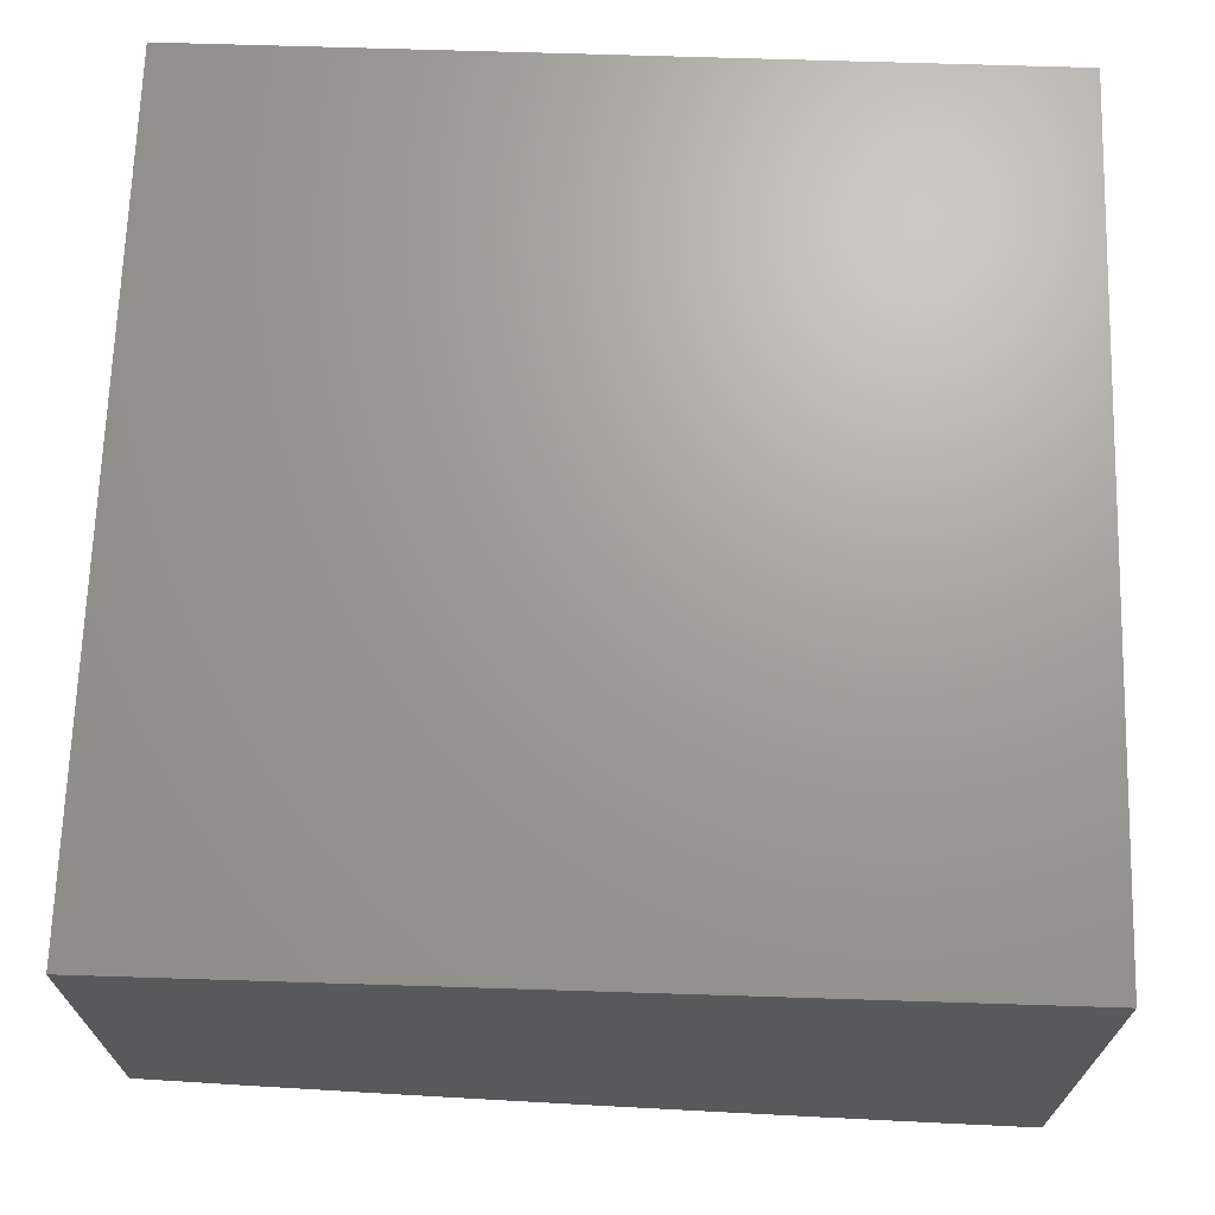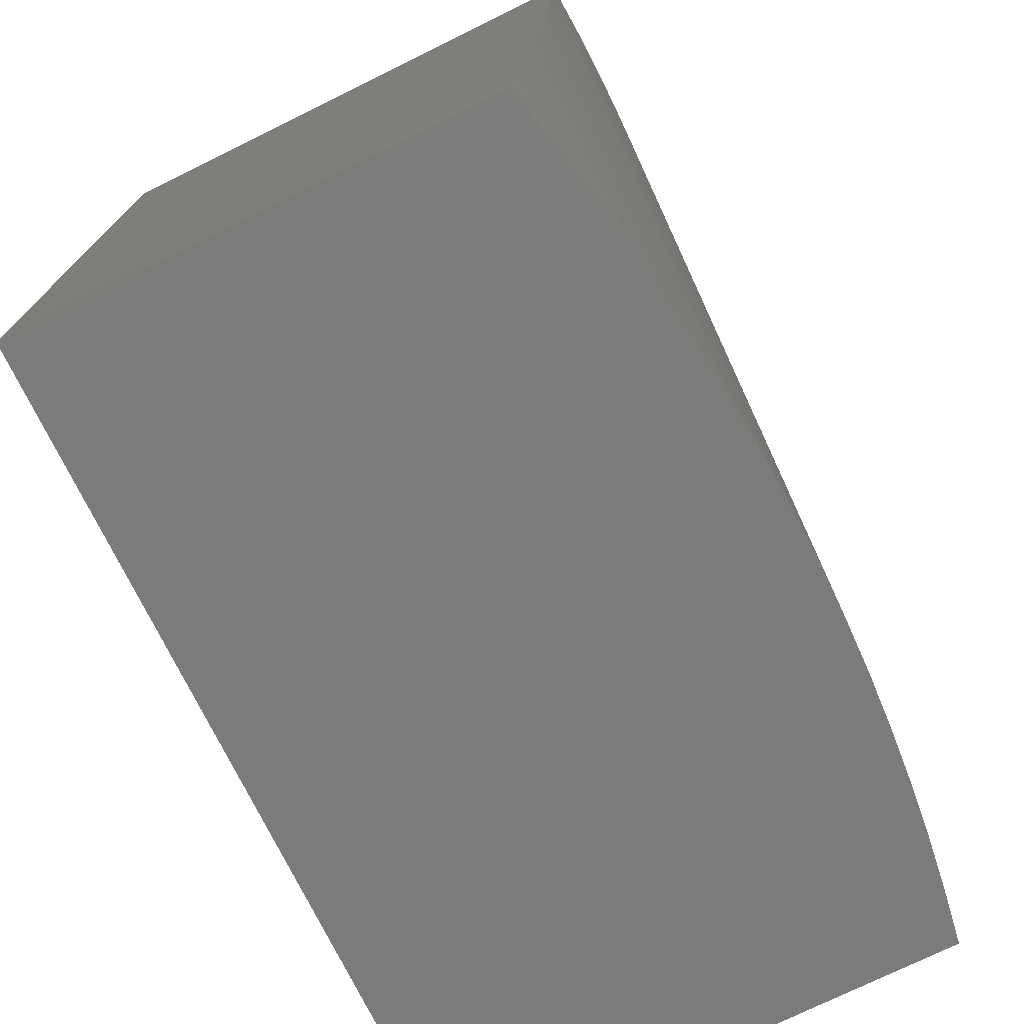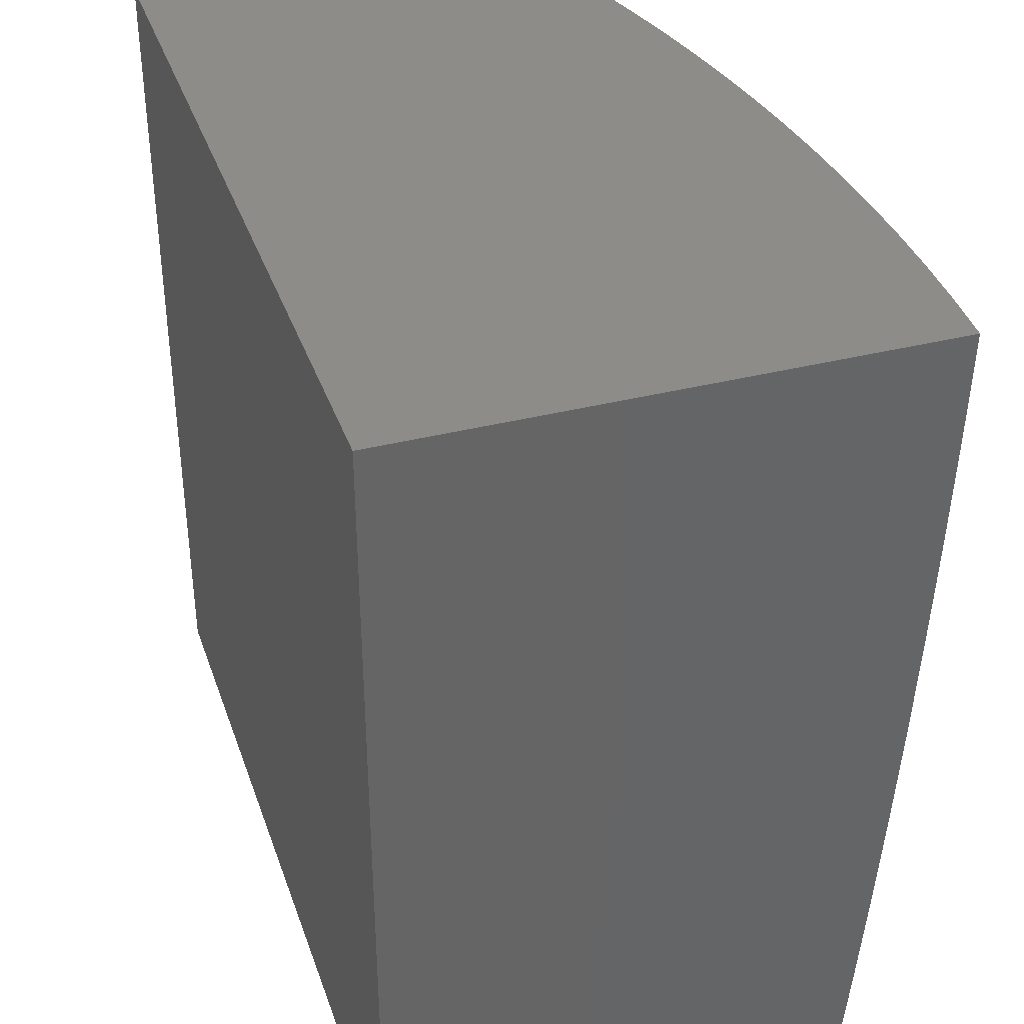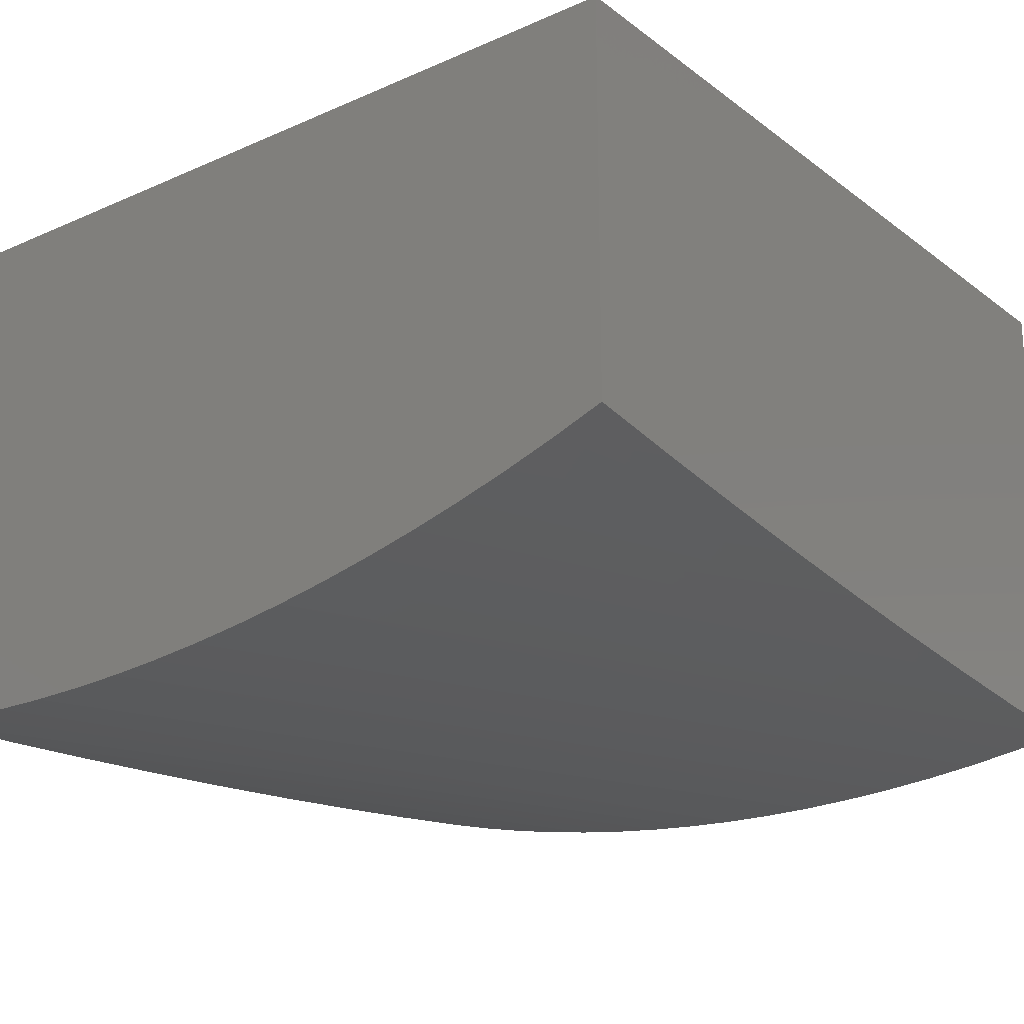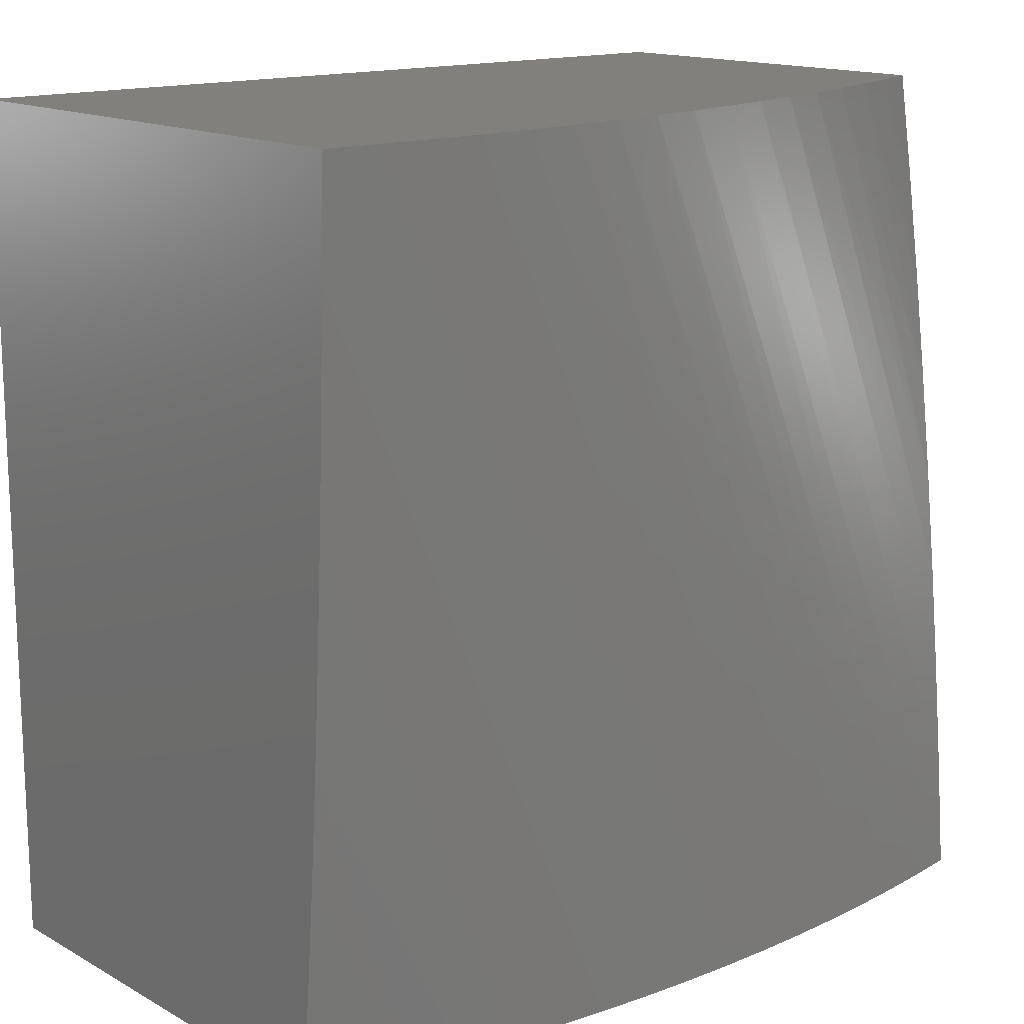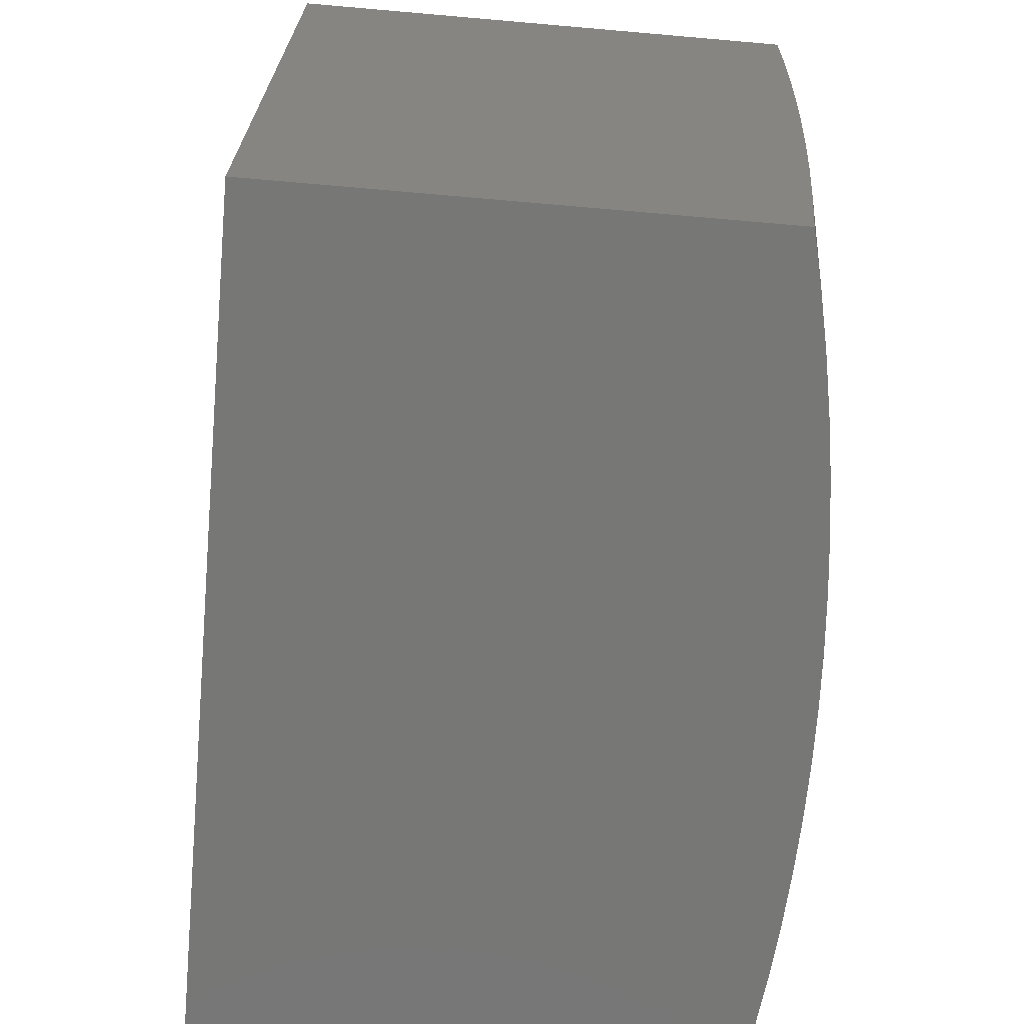
<metadata>
{"format":"stl","ext":"stl","renderer":"f3d","projection":"perspective","resolution":1024,"background":"white","views":[{"elev":68.7,"azim":-88.2,"up":"+Z"},{"elev":-74.5,"azim":116.2,"up":"+Y"},{"elev":37.0,"azim":71.9,"up":"+Y"},{"elev":-21.2,"azim":-142.2,"up":"+Z"},{"elev":15.0,"azim":139.2,"up":"+Y"},{"elev":-69.3,"azim":85.0,"up":"+Y"}]}
</metadata>
<code>
# stl→obj: 52 verts, 100 faces
v 10 23 -1.557
v 9.939 23 -1.572
v 10 23.12 -1.569
v 10 23.25 -1.58
v 9.877 23 -1.584
v 10 23.37 -1.59
v 9.815 23 -1.596
v 10 23.5 -1.599
v 9.753 23 -1.605
v 10 23.62 -1.606
v 9.691 23 -1.613
v 10 23.75 -1.613
v 10 23.87 -1.618
v 9.628 23 -1.619
v 10 24 -1.622
v 9.565 23 -1.623
v 9.936 24 -1.625
v 9.502 23 -1.626
v 9.872 24 -1.627
v 9.439 23 -1.627
v 9.808 24 -1.627
v 9.376 23 -1.627
v 9.744 24 -1.625
v 9.313 23 -1.624
v 9.681 24 -1.622
v 9.25 23 -1.62
v 9.617 24 -1.616
v 9.187 23 -1.614
v 9.553 24 -1.609
v 9.124 23 -1.607
v 9.49 24 -1.6
v 9.062 23 -1.598
v 9.427 24 -1.59
v 9 23 -1.587
v 9.365 24 -1.578
v 9 23.13 -1.576
v 9 23.26 -1.564
v 9.303 24 -1.564
v 9 23.38 -1.552
v 9.241 24 -1.548
v 9 23.51 -1.537
v 9.18 24 -1.531
v 9 23.63 -1.522
v 9.119 24 -1.512
v 9 23.76 -1.506
v 9.059 24 -1.491
v 9 23.88 -1.488
v 9 24 -1.469
v 9 24 -1
v 9 23 -1
v 10 23 -1
v 10 24 -1
f 1 2 3
f 3 2 4
f 4 2 5
f 4 5 6
f 6 5 7
f 6 7 8
f 8 7 9
f 8 9 10
f 10 9 11
f 10 11 12
f 12 11 13
f 13 11 14
f 13 14 15
f 15 14 16
f 15 16 17
f 17 16 18
f 17 18 19
f 19 18 20
f 19 20 21
f 21 20 22
f 21 22 23
f 23 22 24
f 23 24 25
f 25 24 26
f 25 26 27
f 27 26 28
f 27 28 29
f 29 28 30
f 29 30 31
f 31 30 32
f 31 32 33
f 33 32 34
f 33 34 35
f 35 34 36
f 35 36 37
f 35 37 38
f 38 37 39
f 38 39 40
f 40 39 41
f 40 41 42
f 42 41 43
f 42 43 44
f 44 43 45
f 44 45 46
f 46 45 47
f 46 47 48
f 48 47 49
f 49 47 45
f 49 45 43
f 49 43 50
f 50 43 41
f 50 41 39
f 39 37 50
f 50 37 36
f 50 36 34
f 34 32 50
f 50 32 30
f 50 30 28
f 28 26 50
f 50 26 24
f 50 24 22
f 22 20 50
f 50 20 18
f 50 18 16
f 50 16 51
f 51 16 14
f 51 14 11
f 11 9 51
f 51 9 7
f 51 7 5
f 5 2 51
f 51 2 1
f 52 49 51
f 51 49 50
f 15 17 52
f 52 17 19
f 52 19 21
f 21 23 52
f 52 23 25
f 52 25 27
f 27 29 52
f 52 29 31
f 52 31 33
f 33 35 52
f 52 35 38
f 52 38 49
f 49 38 40
f 49 40 42
f 42 44 49
f 49 44 46
f 49 46 48
f 1 3 51
f 51 3 4
f 51 4 6
f 51 6 52
f 52 6 8
f 52 8 10
f 10 12 52
f 52 12 13
f 52 13 15

</code>
